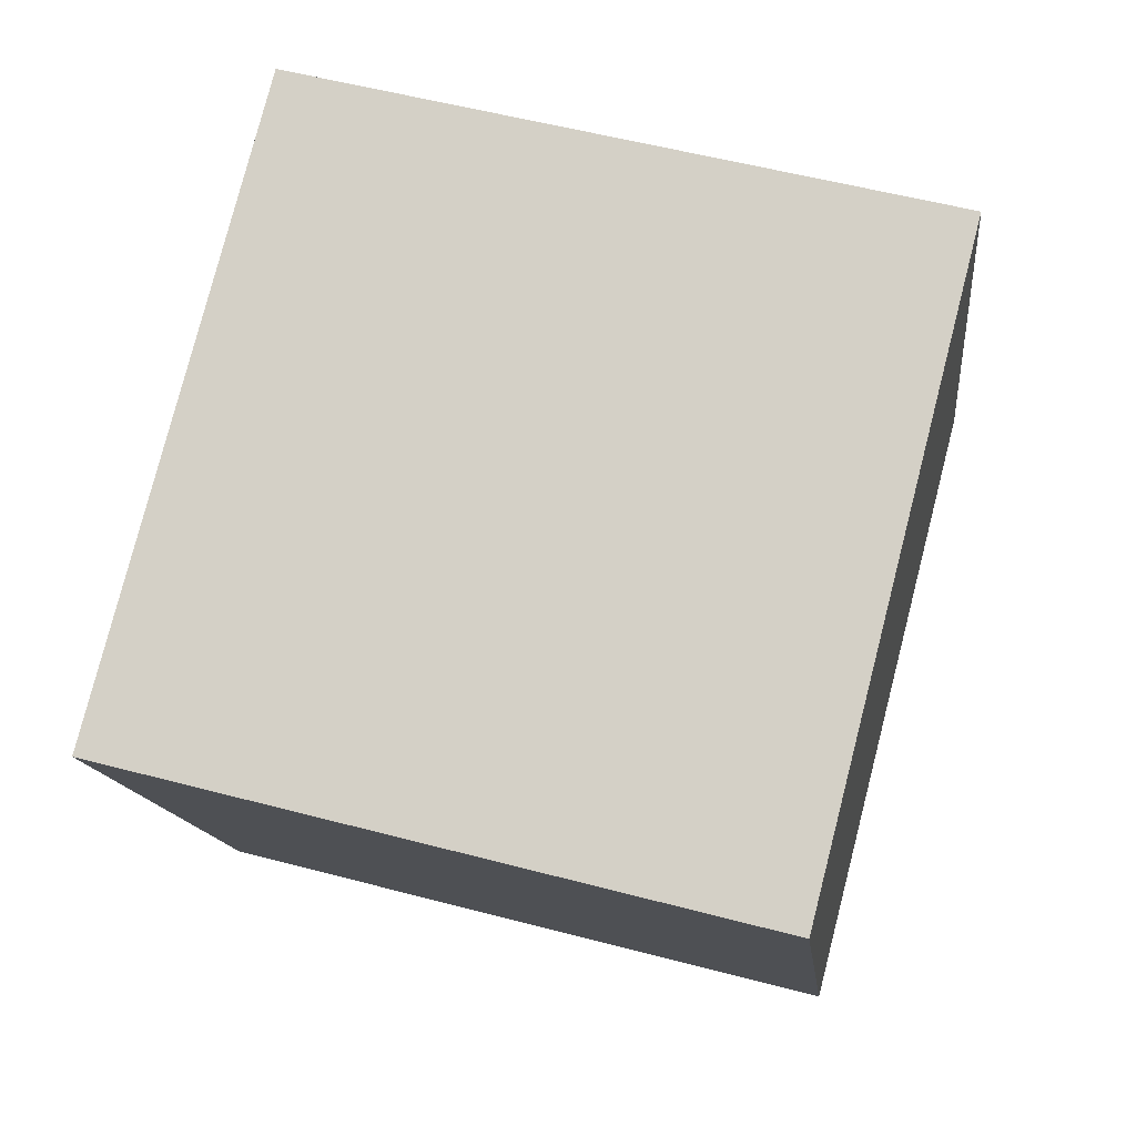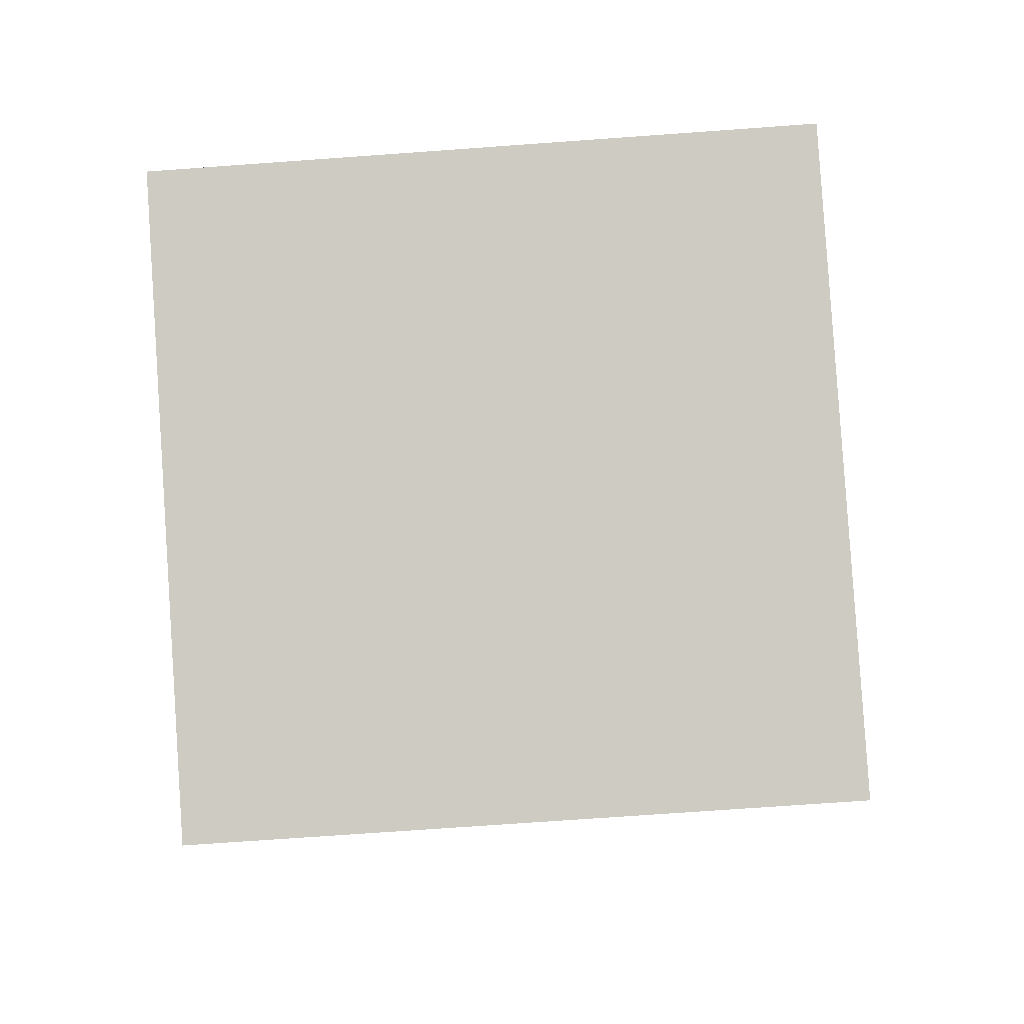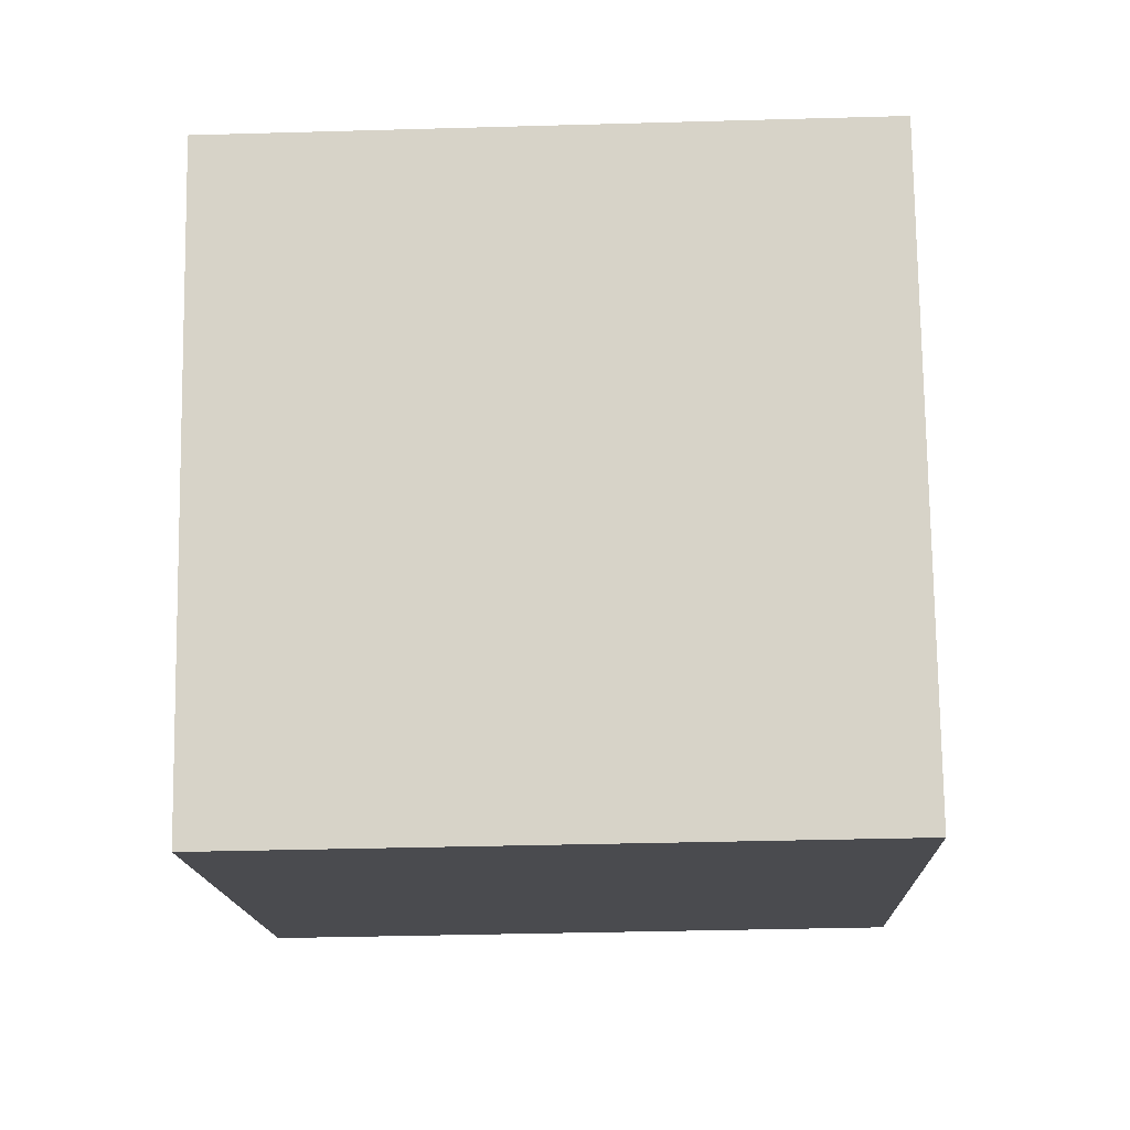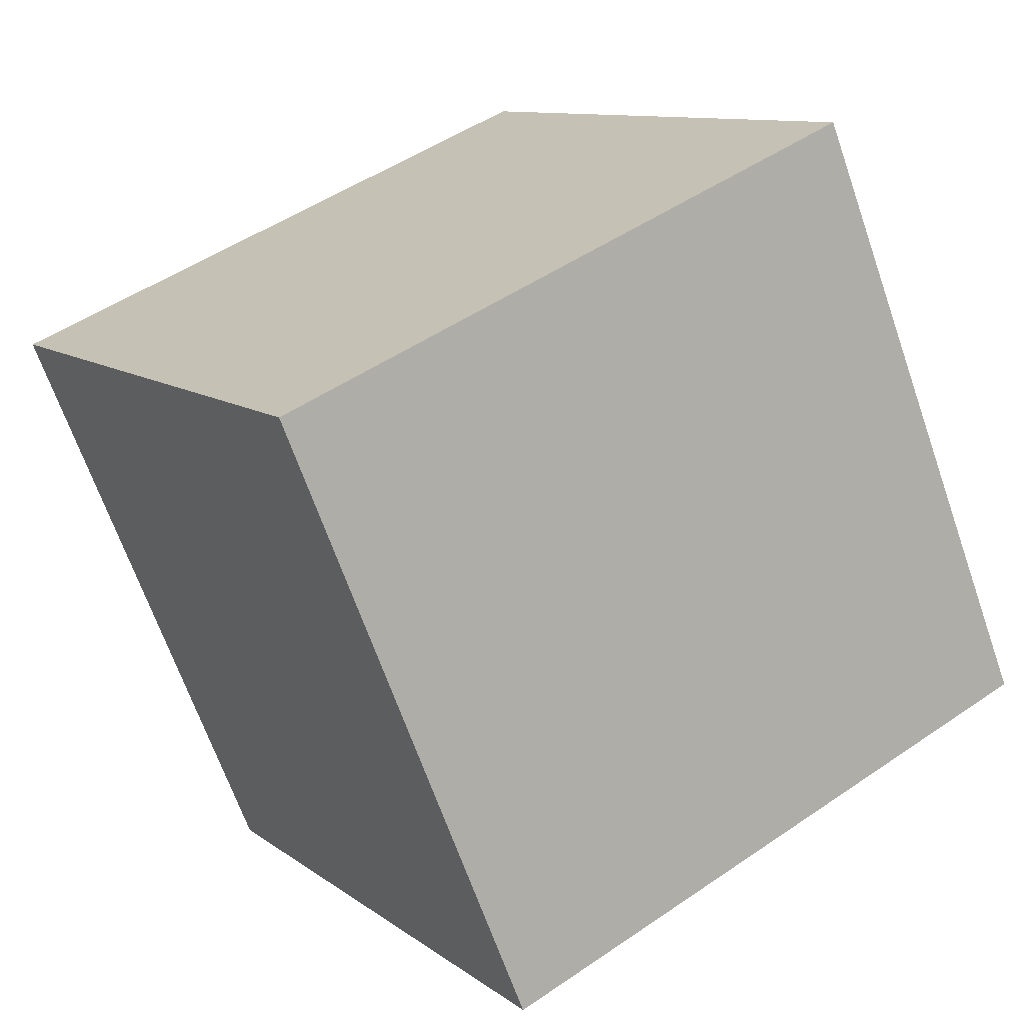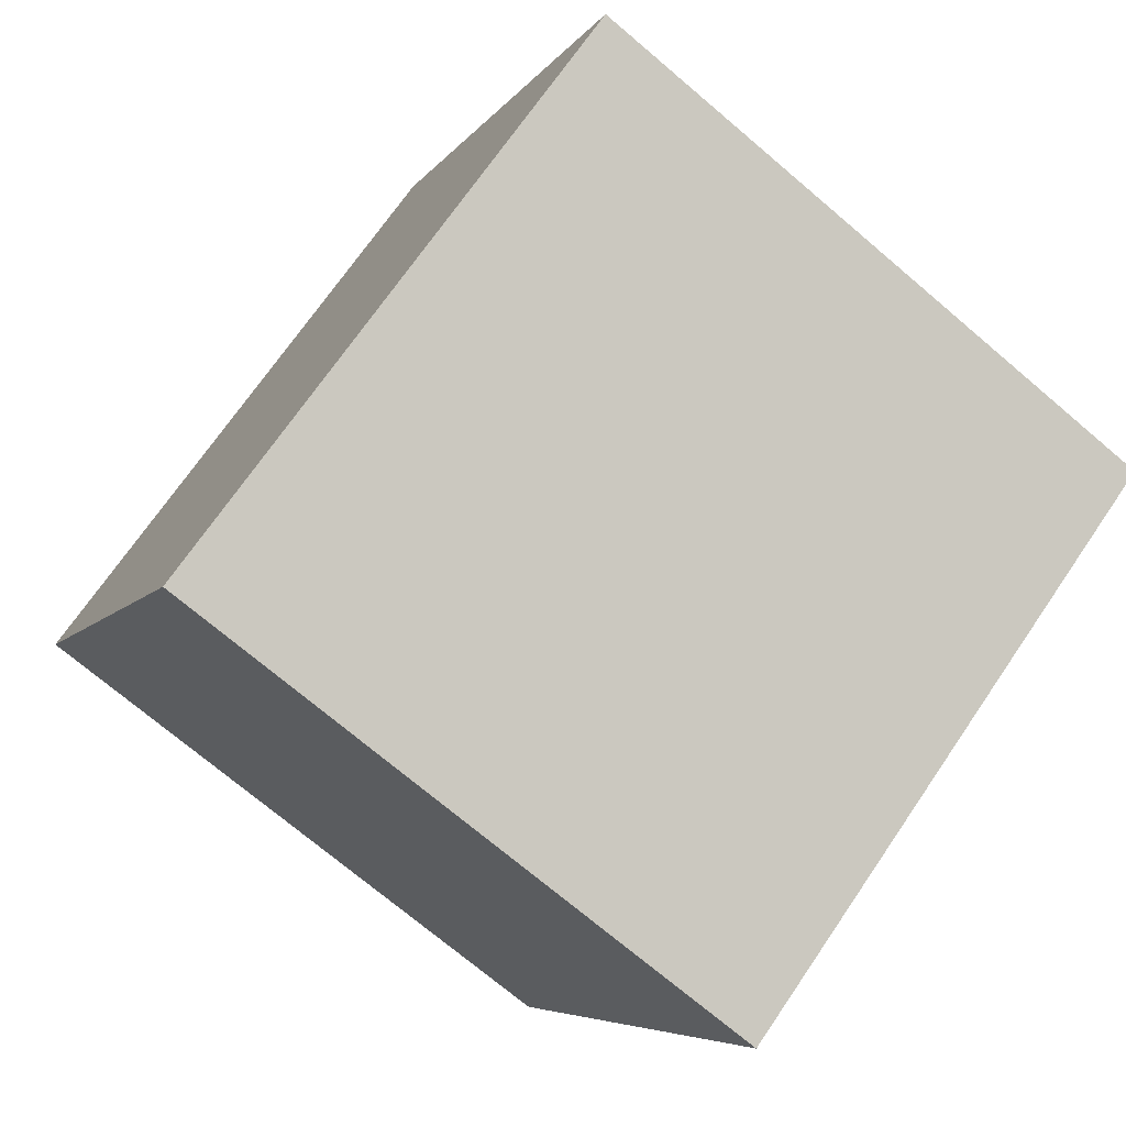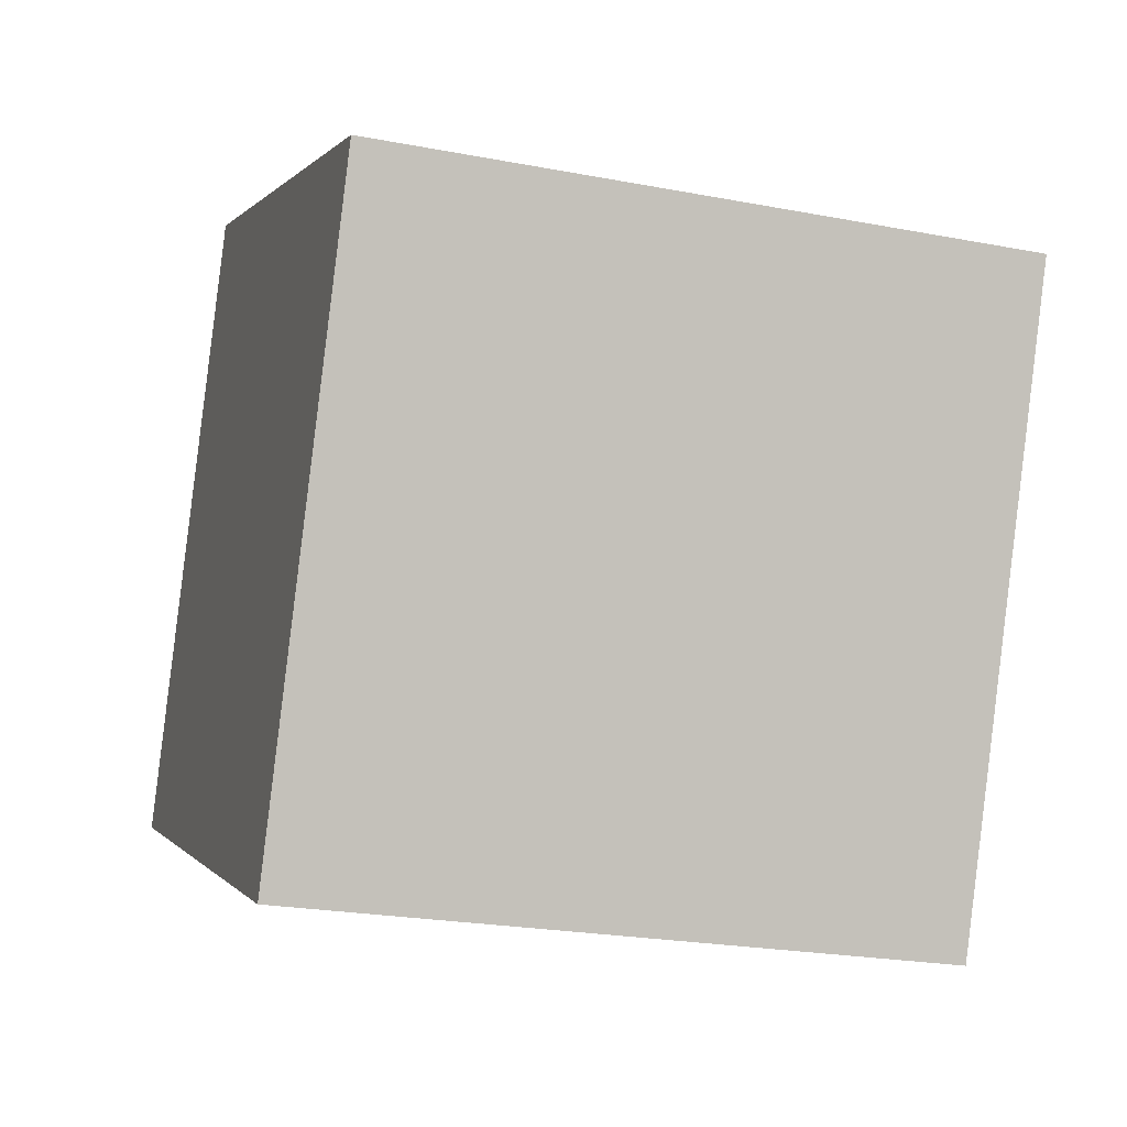
<metadata>
{"format":"obj","ext":"obj","renderer":"f3d","projection":"perspective","resolution":1024,"background":"white","views":[{"elev":55.0,"azim":15.6,"up":"+Y"},{"elev":-72.8,"azim":-175.9,"up":"+Z"},{"elev":-36.8,"azim":2.1,"up":"+Z"},{"elev":10.5,"azim":59.9,"up":"+Y"},{"elev":70.7,"azim":-55.7,"up":"+Y"},{"elev":-23.3,"azim":-17.9,"up":"+Z"}]}
</metadata>
<code>
o cube
v 0.75 1.335 -0.5576
v 0.75 0.8734 -0.749
v 0.75 1.144 -0.09567
v 0.75 0.6821 -0.287
v 0.25 0.8734 -0.749
v 0.25 1.335 -0.5576
v 0.25 0.6821 -0.287
v 0.25 1.144 -0.09567
f 1 3 2
f 3 4 2
f 5 7 6
f 7 8 6
f 5 6 2
f 6 1 2
f 8 7 3
f 7 4 3
f 6 8 1
f 8 3 1
f 2 4 5
f 4 7 5

</code>
